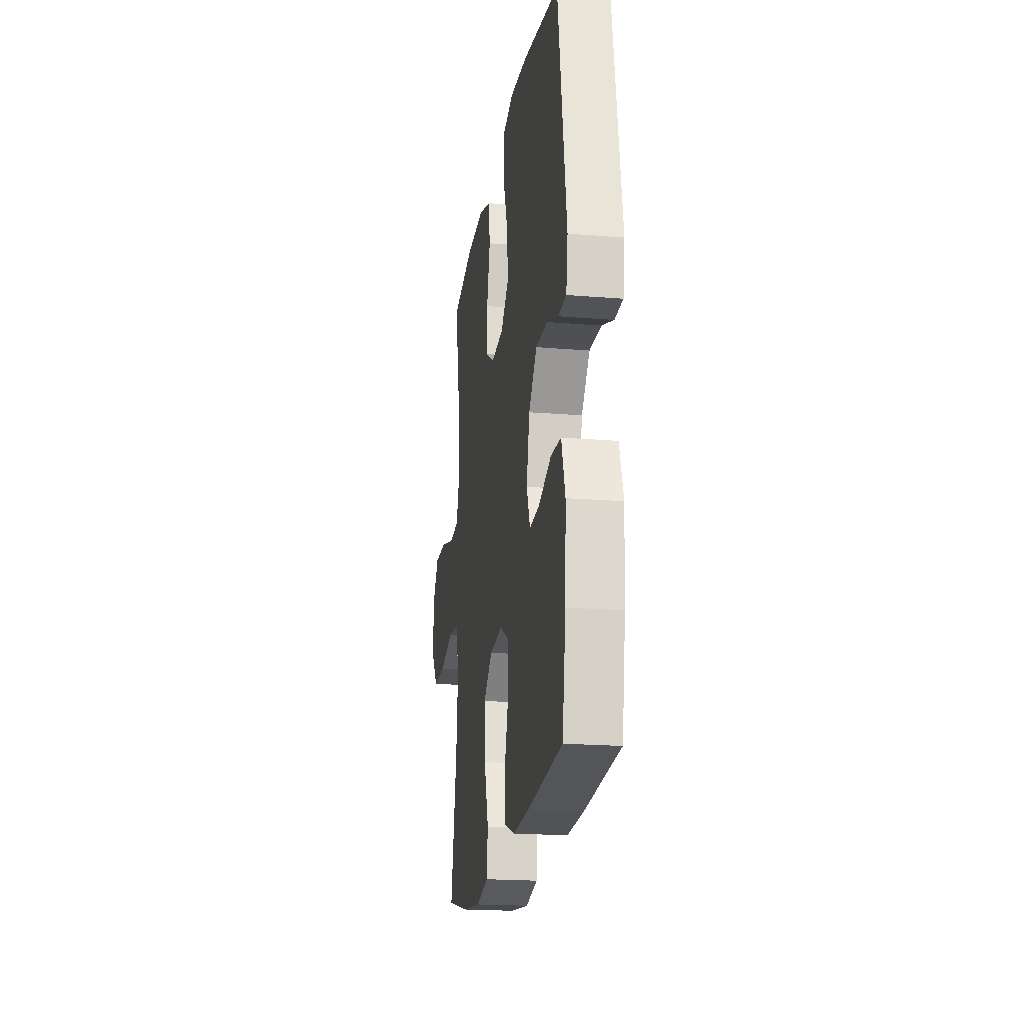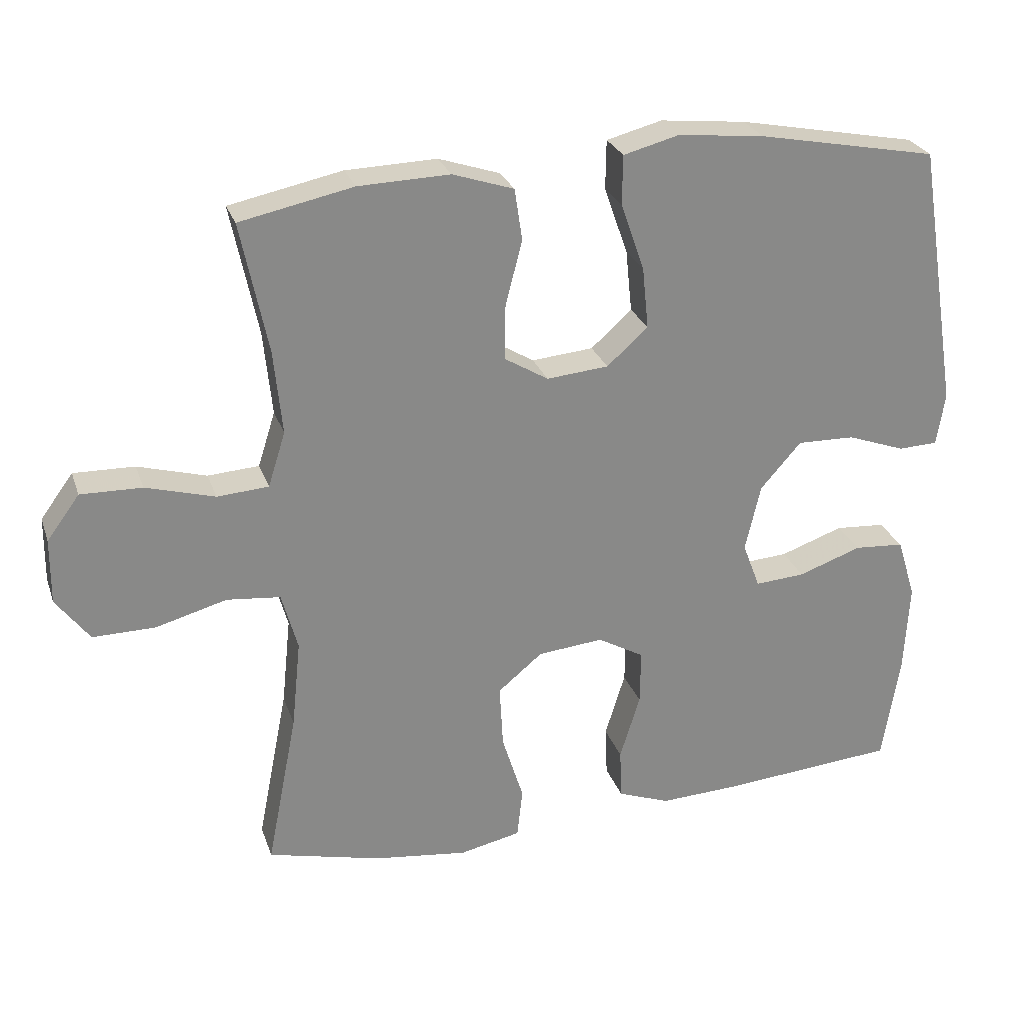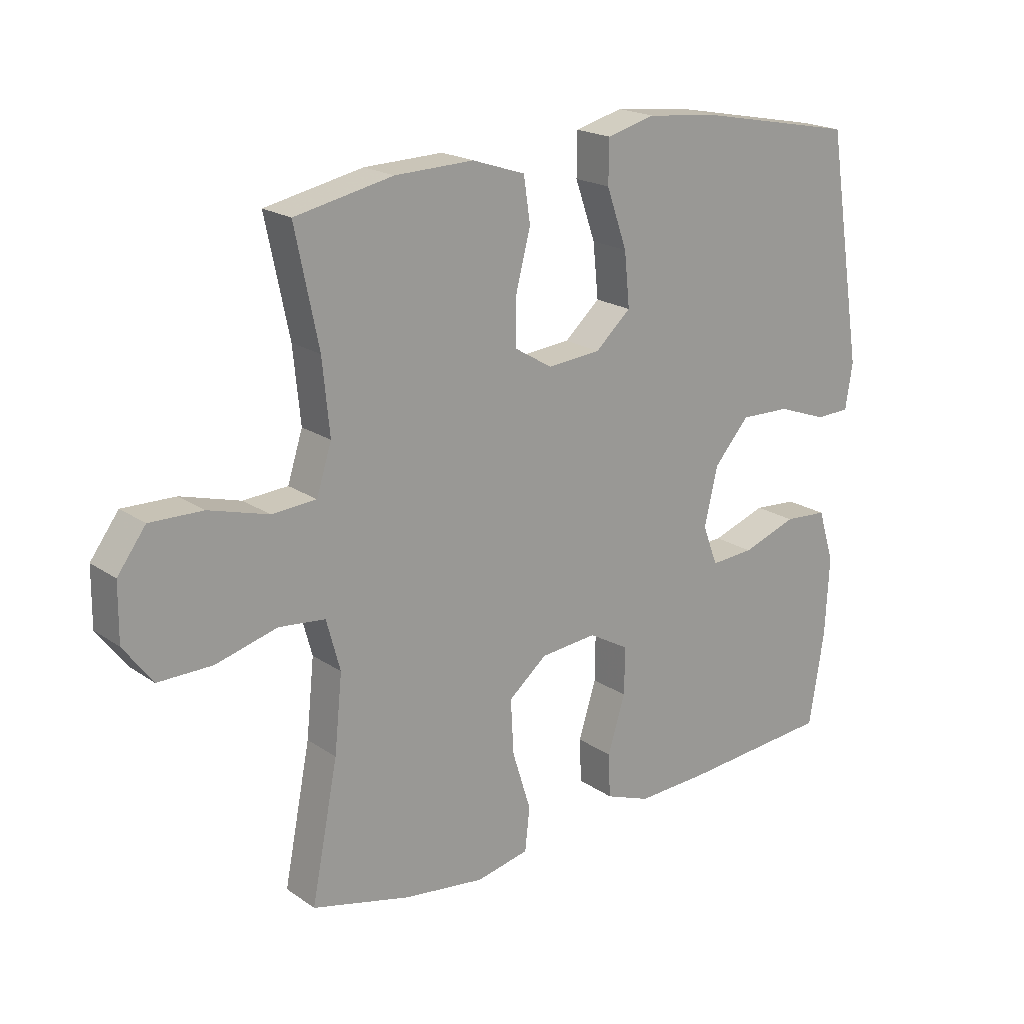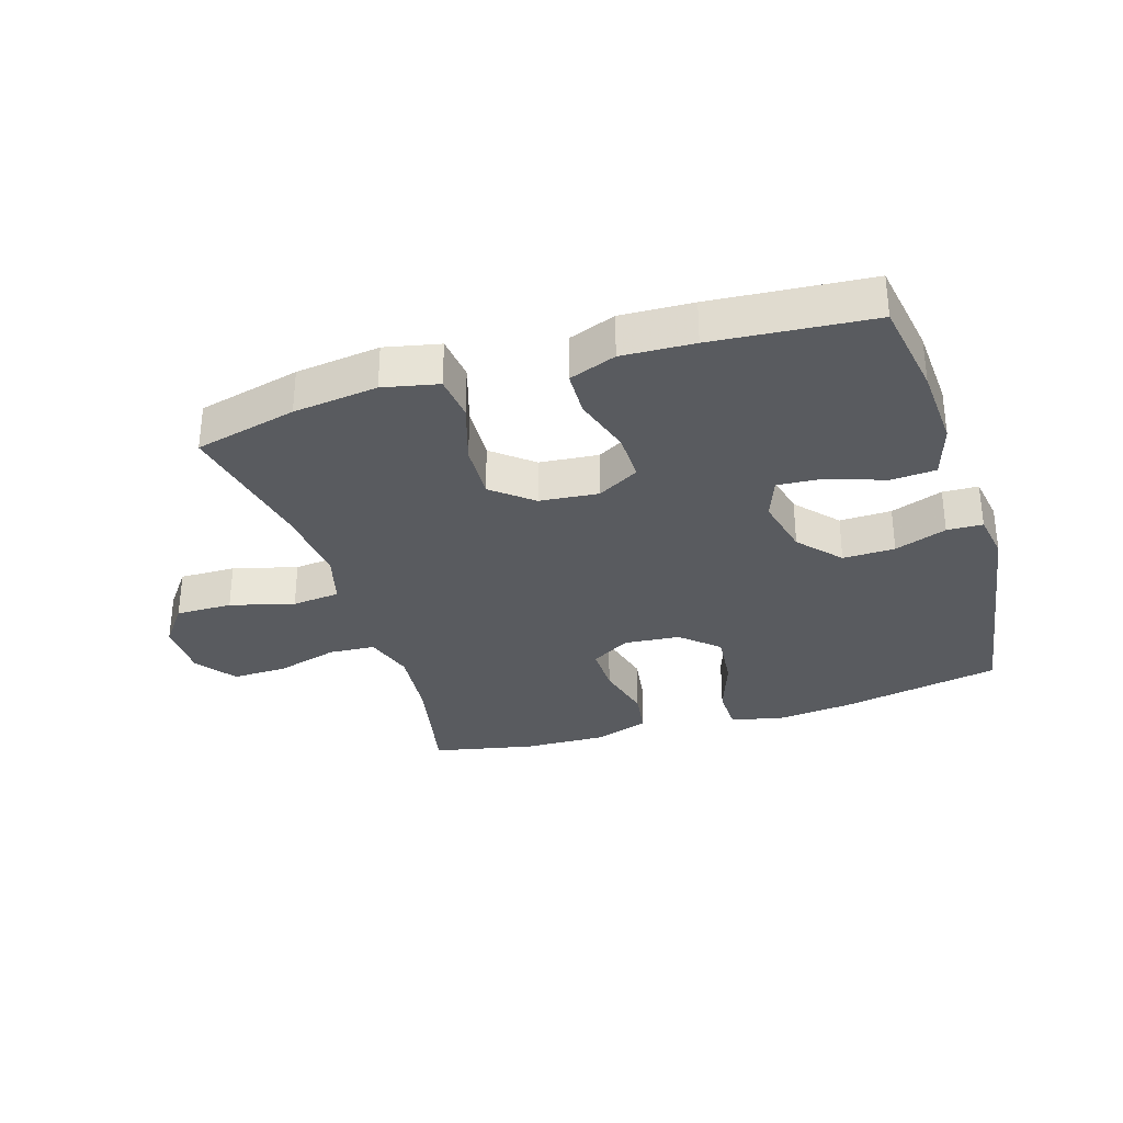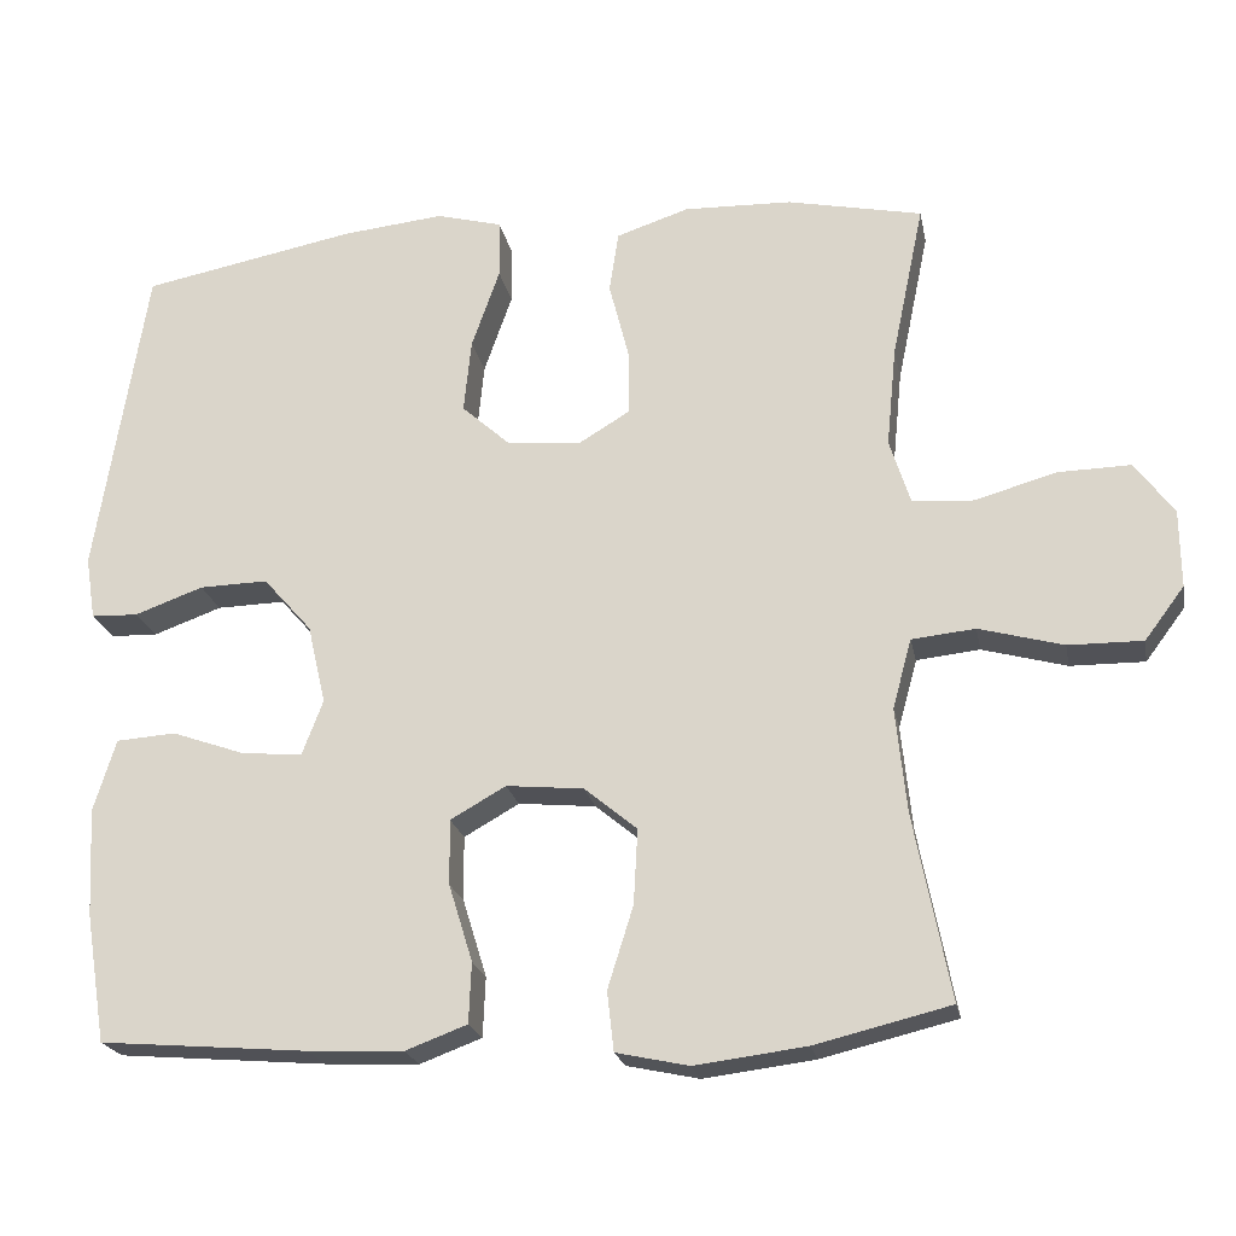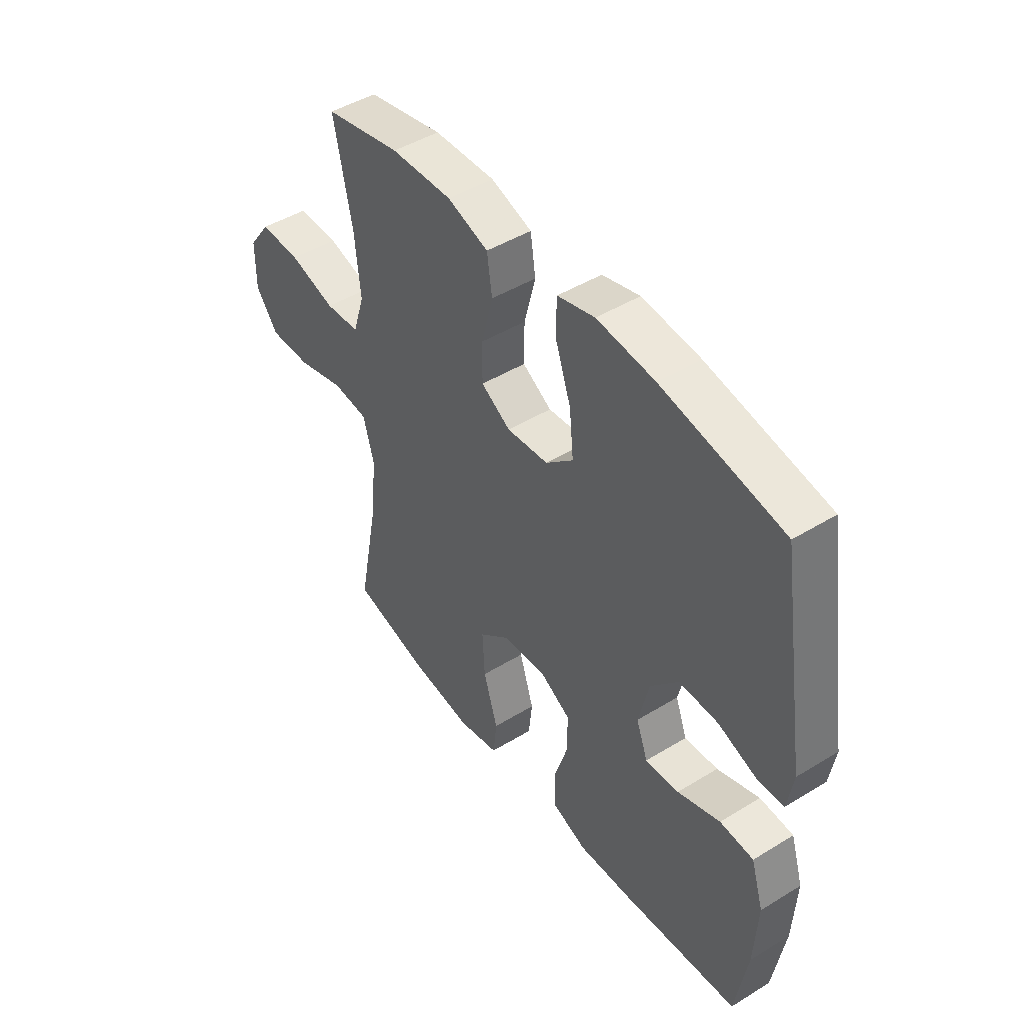
<metadata>
{"format":"obj","ext":"obj","renderer":"f3d","projection":"perspective","resolution":1024,"background":"white","views":[{"elev":-20.0,"azim":-98.7,"up":"+Z"},{"elev":26.6,"azim":163.1,"up":"+Z"},{"elev":19.7,"azim":141.4,"up":"+Z"},{"elev":-32.1,"azim":-162.6,"up":"+Y"},{"elev":-21.5,"azim":10.9,"up":"+Z"},{"elev":46.2,"azim":-125.0,"up":"+Z"}]}
</metadata>
<code>
v 0.5 0.07 0.5
v 0.461 0.07 0.312
v 0.449 0.07 0.191
v 0.474 0.07 0.112
v 0.548 0.07 0.107
v 0.647 0.07 0.135
v 0.735 0.07 0.137
v 0.782 0.07 0.073
v 0.783 0.07 -0.021
v 0.735 0.07 -0.085
v 0.645 0.07 -0.084
v 0.543 0.07 -0.056
v 0.466 0.07 -0.064
v 0.443 0.07 -0.148
v 0.456 0.07 -0.275
v 0.5 0.07 -0.5
v 0.336 0.07 -0.54
v 0.201 0.07 -0.557
v 0.113 0.07 -0.538
v 0.105 0.07 -0.466
v 0.136 0.07 -0.367
v 0.141 0.07 -0.276
v 0.077 0.07 -0.223
v -0.017 0.07 -0.214
v -0.084 0.07 -0.252
v -0.083 0.07 -0.331
v -0.054 0.07 -0.425
v -0.057 0.07 -0.498
v -0.132 0.07 -0.526
v -0.247 0.07 -0.521
v -0.5 0.07 -0.5
v -0.525 0.07 -0.345
v -0.532 0.07 -0.213
v -0.505 0.07 -0.126
v -0.433 0.07 -0.121
v -0.342 0.07 -0.153
v -0.27 0.07 -0.158
v -0.245 0.07 -0.092
v -0.267 0.07 0.004
v -0.326 0.07 0.071
v -0.409 0.07 0.069
v -0.492 0.07 0.039
v -0.549 0.07 0.041
v -0.561 0.07 0.117
v -0.5 0.07 0.5
v -0.241 0.07 0.55
v -0.117 0.07 0.563
v -0.037 0.07 0.542
v -0.036 0.07 0.471
v -0.07 0.07 0.374
v -0.079 0.07 0.285
v -0.02 0.07 0.232
v 0.069 0.07 0.224
v 0.132 0.07 0.262
v 0.131 0.07 0.341
v 0.107 0.07 0.435
v 0.118 0.07 0.509
v 0.206 0.07 0.538
v 0.337 0.07 0.534
v 0.5 0 0.5
v 0.461 0 0.312
v 0.449 0 0.191
v 0.474 0 0.112
v 0.548 0 0.107
v 0.647 0 0.135
v 0.735 0 0.137
v 0.782 0 0.073
v 0.783 0 -0.021
v 0.735 0 -0.085
v 0.645 0 -0.084
v 0.543 0 -0.056
v 0.466 0 -0.064
v 0.443 0 -0.148
v 0.456 0 -0.275
v 0.5 0 -0.5
v 0.336 0 -0.54
v 0.201 0 -0.557
v 0.113 0 -0.538
v 0.105 0 -0.466
v 0.136 0 -0.367
v 0.141 0 -0.276
v 0.077 0 -0.223
v -0.017 0 -0.214
v -0.084 0 -0.252
v -0.083 0 -0.331
v -0.054 0 -0.425
v -0.057 0 -0.498
v -0.132 0 -0.526
v -0.247 0 -0.521
v -0.5 0 -0.5
v -0.525 0 -0.345
v -0.532 0 -0.213
v -0.505 0 -0.126
v -0.433 0 -0.121
v -0.342 0 -0.153
v -0.27 0 -0.158
v -0.245 0 -0.092
v -0.267 0 0.004
v -0.326 0 0.071
v -0.409 0 0.069
v -0.492 0 0.039
v -0.549 0 0.041
v -0.561 0 0.117
v -0.5 0 0.5
v -0.241 0 0.55
v -0.117 0 0.563
v -0.037 0 0.542
v -0.036 0 0.471
v -0.07 0 0.374
v -0.079 0 0.285
v -0.02 0 0.232
v 0.069 0 0.224
v 0.132 0 0.262
v 0.131 0 0.341
v 0.107 0 0.435
v 0.118 0 0.509
v 0.206 0 0.538
v 0.337 0 0.534
f 58 59 1 2
f 55 56 57 58
f 54 55 58 2
f 53 54 2 3
f 47 48 49 50
f 47 50 51
f 46 47 51
f 45 46 51
f 44 45 51 52
f 41 42 43 44
f 40 41 44 52
f 33 34 35 36
f 33 36 37
f 32 33 37
f 31 32 37
f 30 31 37
f 29 30 37 38
f 26 27 28 29
f 25 26 29 38
f 18 19 20 21
f 18 21 22
f 15 16 17 18
f 14 15 18 22
f 13 14 22 23
f 9 10 11 12
f 9 12 13
f 8 9 13
f 5 6 7 8
f 4 5 8 13
f 53 3 4 13
f 39 40 52 53
f 24 25 38 39
f 24 39 53
f 13 23 24 53
f 61 60 118 117
f 117 116 115 114
f 61 117 114 113
f 62 61 113 112
f 109 108 107 106
f 110 109 106
f 110 106 105
f 110 105 104
f 111 110 104 103
f 103 102 101 100
f 111 103 100 99
f 95 94 93 92
f 96 95 92
f 96 92 91
f 96 91 90
f 96 90 89
f 97 96 89 88
f 88 87 86 85
f 97 88 85 84
f 80 79 78 77
f 81 80 77
f 77 76 75 74
f 81 77 74 73
f 82 81 73 72
f 71 70 69 68
f 72 71 68
f 72 68 67
f 67 66 65 64
f 72 67 64 63
f 72 63 62 112
f 112 111 99 98
f 98 97 84 83
f 112 98 83
f 112 83 82 72
f 1 60 61 2
f 2 61 62 3
f 3 62 63 4
f 4 63 64 5
f 5 64 65 6
f 6 65 66 7
f 7 66 67 8
f 8 67 68 9
f 9 68 69 10
f 10 69 70 11
f 11 70 71 12
f 12 71 72 13
f 13 72 73 14
f 14 73 74 15
f 15 74 75 16
f 16 75 76 17
f 17 76 77 18
f 18 77 78 19
f 19 78 79 20
f 20 79 80 21
f 21 80 81 22
f 22 81 82 23
f 23 82 83 24
f 24 83 84 25
f 25 84 85 26
f 26 85 86 27
f 27 86 87 28
f 28 87 88 29
f 29 88 89 30
f 30 89 90 31
f 31 90 91 32
f 32 91 92 33
f 33 92 93 34
f 34 93 94 35
f 35 94 95 36
f 36 95 96 37
f 37 96 97 38
f 38 97 98 39
f 39 98 99 40
f 40 99 100 41
f 41 100 101 42
f 42 101 102 43
f 43 102 103 44
f 44 103 104 45
f 45 104 105 46
f 46 105 106 47
f 47 106 107 48
f 48 107 108 49
f 49 108 109 50
f 50 109 110 51
f 51 110 111 52
f 52 111 112 53
f 53 112 113 54
f 54 113 114 55
f 55 114 115 56
f 56 115 116 57
f 57 116 117 58
f 58 117 118 59
f 59 118 60 1

</code>
